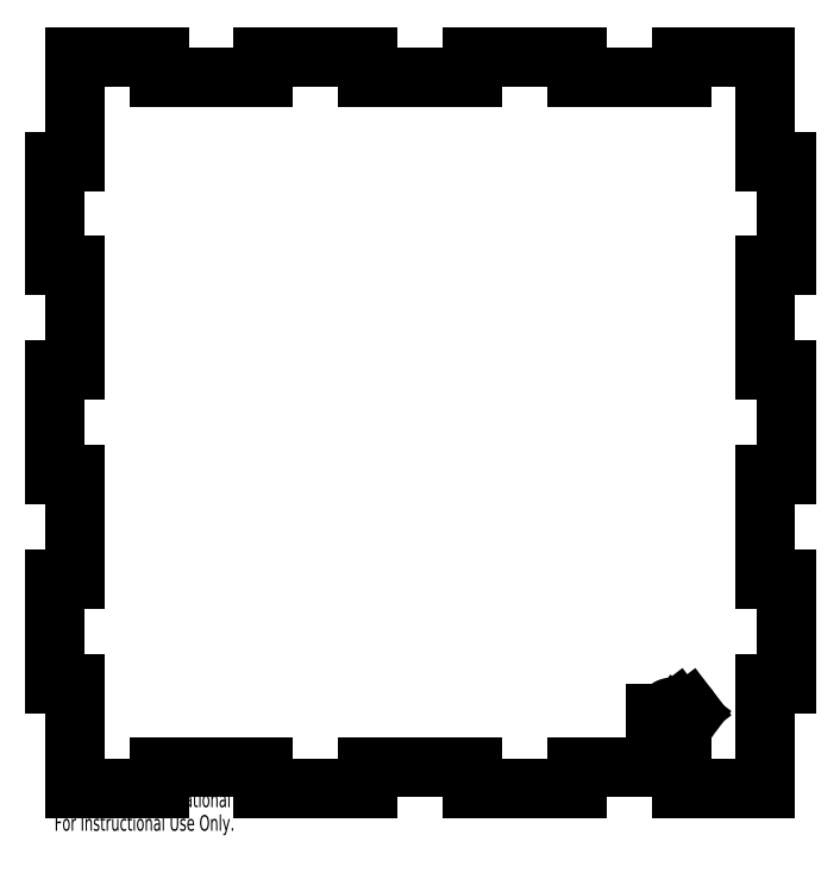
<metadata>
{"format":"dxf","ext":"dxf","renderer":"ezdxf+matplotlib","layout":"modelspace","background":"white","min_lineweight":24,"dpi":150}
</metadata>
<code>
0
SECTION
2
ENTITIES
0
LINE
8
0
10
32.14
20
218.7
30
0
11
64.29
21
218.7
31
0
0
LINE
8
0
10
32.14
20
225
30
0
11
32.14
21
218.7
31
0
0
LINE
8
0
10
6.35
20
225
30
0
11
32.14
21
225
31
0
0
LINE
8
0
10
6.35
20
192.9
30
0
11
6.35
21
225
31
0
0
LINE
8
0
10
0
20
192.9
30
0
11
6.35
21
192.9
31
0
0
LINE
8
0
10
0
20
160.7
30
0
11
0
21
192.9
31
0
0
LINE
8
0
10
0
20
160.7
30
0
11
6.35
21
160.7
31
0
0
LINE
8
0
10
6.35
20
128.6
30
0
11
6.35
21
160.7
31
0
0
LINE
8
0
10
0
20
128.6
30
0
11
6.35
21
128.6
31
0
0
LINE
8
0
10
0
20
96.43
30
0
11
0
21
128.6
31
0
0
LINE
8
0
10
0
20
96.43
30
0
11
6.35
21
96.43
31
0
0
LINE
8
0
10
6.35
20
64.29
30
0
11
6.35
21
96.43
31
0
0
LINE
8
0
10
0
20
64.29
30
0
11
6.35
21
64.29
31
0
0
LINE
8
0
10
0
20
32.14
30
0
11
0
21
64.29
31
0
0
LINE
8
0
10
0
20
32.14
30
0
11
6.35
21
32.14
31
0
0
LINE
8
0
10
6.35
20
0
30
0
11
6.35
21
32.14
31
0
0
LINE
8
0
10
6.35
20
0
30
0
11
32.14
21
0
31
0
0
LINE
8
0
10
32.14
20
0
30
0
11
32.14
21
6.35
31
0
0
LINE
8
0
10
32.14
20
6.35
30
0
11
64.29
21
6.35
31
0
0
LINE
8
0
10
64.29
20
0
30
0
11
64.29
21
6.35
31
0
0
LINE
8
0
10
64.29
20
0
30
0
11
96.43
21
0
31
0
0
LINE
8
0
10
96.43
20
0
30
0
11
96.43
21
6.35
31
0
0
LINE
8
0
10
96.43
20
6.35
30
0
11
128.6
21
6.35
31
0
0
LINE
8
0
10
128.6
20
0
30
0
11
128.6
21
6.35
31
0
0
LINE
8
0
10
128.6
20
0
30
0
11
160.7
21
0
31
0
0
LINE
8
0
10
160.7
20
0
30
0
11
160.7
21
6.35
31
0
0
LINE
8
0
10
160.7
20
6.35
30
0
11
192.9
21
6.35
31
0
0
LINE
8
0
10
192.9
20
0
30
0
11
192.9
21
6.35
31
0
0
LINE
8
0
10
192.9
20
0
30
0
11
218.7
21
0
31
0
0
LINE
8
0
10
218.7
20
0
30
0
11
218.7
21
32.14
31
0
0
LINE
8
0
10
225
20
32.14
30
0
11
218.7
21
32.14
31
0
0
LINE
8
0
10
225
20
32.14
30
0
11
225
21
64.29
31
0
0
LINE
8
0
10
225
20
64.29
30
0
11
218.7
21
64.29
31
0
0
LINE
8
0
10
218.7
20
64.29
30
0
11
218.7
21
96.43
31
0
0
LINE
8
0
10
225
20
96.43
30
0
11
218.7
21
96.43
31
0
0
LINE
8
0
10
225
20
96.43
30
0
11
225
21
128.6
31
0
0
LINE
8
0
10
225
20
128.6
30
0
11
218.7
21
128.6
31
0
0
LINE
8
0
10
218.7
20
128.6
30
0
11
218.7
21
160.7
31
0
0
LINE
8
0
10
225
20
160.7
30
0
11
218.7
21
160.7
31
0
0
LINE
8
0
10
225
20
160.7
30
0
11
225
21
192.9
31
0
0
LINE
8
0
10
225
20
192.9
30
0
11
218.7
21
192.9
31
0
0
LINE
8
0
10
218.7
20
192.9
30
0
11
218.7
21
225
31
0
0
LINE
8
0
10
192.9
20
225
30
0
11
218.7
21
225
31
0
0
LINE
8
0
10
192.9
20
225
30
0
11
192.9
21
218.7
31
0
0
LINE
8
0
10
160.7
20
218.7
30
0
11
192.9
21
218.7
31
0
0
LINE
8
0
10
160.7
20
225
30
0
11
160.7
21
218.7
31
0
0
LINE
8
0
10
128.6
20
225
30
0
11
160.7
21
225
31
0
0
LINE
8
0
10
128.6
20
225
30
0
11
128.6
21
218.7
31
0
0
LINE
8
0
10
96.43
20
218.7
30
0
11
128.6
21
218.7
31
0
0
LINE
8
0
10
96.43
20
225
30
0
11
96.43
21
218.7
31
0
0
LINE
8
0
10
64.29
20
225
30
0
11
96.43
21
225
31
0
0
LINE
8
0
10
64.29
20
225
30
0
11
64.29
21
218.7
31
0
0
SPLINE
8
0
210
0
220
0
230
1
70
     8
71
     3
72
    23
73
    19
74
     0
42
1e-08
43
1e-08
40
0
40
0
40
0
40
0
40
0.06456
40
0.127
40
0.188
40
0.248
40
0.3077
40
0.3682
40
0.4295
40
0.4927
40
0.5563
40
0.6182
40
0.6797
40
0.7412
40
0.8034
40
0.8668
40
0.9323
40
1
40
1
40
1
40
1
10
192
20
23.06
30
0
10
192
20
23.12
30
0
10
192
20
23.24
30
0
10
192
20
23.42
30
0
10
192
20
23.6
30
0
10
192.1
20
23.76
30
0
10
192.2
20
23.92
30
0
10
192.3
20
24.07
30
0
10
192.4
20
24.22
30
0
10
192.5
20
24.35
30
0
10
192.6
20
24.47
30
0
10
192.8
20
24.58
30
0
10
193
20
24.67
30
0
10
193.1
20
24.75
30
0
10
193.3
20
24.8
30
0
10
193.5
20
24.85
30
0
10
193.7
20
24.87
30
0
10
193.8
20
24.87
30
0
10
193.9
20
24.87
30
0
0
SPLINE
8
0
210
0
220
0
230
1
70
     8
71
     3
72
    23
73
    19
74
     0
42
1e-08
43
1e-08
40
0
40
0
40
0
40
0
40
0.06855
40
0.1357
40
0.2012
40
0.2657
40
0.3293
40
0.3924
40
0.4551
40
0.5171
40
0.5788
40
0.6397
40
0.7002
40
0.7598
40
0.8196
40
0.8794
40
0.9395
40
1
40
1
40
1
40
1
10
193.9
20
24.87
30
0
10
193.9
20
24.87
30
0
10
194
20
24.87
30
0
10
194.1
20
24.86
30
0
10
194.2
20
24.85
30
0
10
194.3
20
24.83
30
0
10
194.4
20
24.8
30
0
10
194.5
20
24.77
30
0
10
194.6
20
24.73
30
0
10
194.7
20
24.68
30
0
10
194.8
20
24.63
30
0
10
194.9
20
24.58
30
0
10
195
20
24.52
30
0
10
195.1
20
24.45
30
0
10
195.2
20
24.38
30
0
10
195.3
20
24.31
30
0
10
195.3
20
24.23
30
0
10
195.4
20
24.17
30
0
10
195.4
20
24.14
30
0
0
LINE
8
0
10
195.4
20
24.14
30
0
11
195.1
21
23.93
31
0
0
SPLINE
8
0
210
0
220
0
230
1
70
     8
71
     3
72
    19
73
    15
74
     0
42
1e-08
43
1e-08
40
0
40
0
40
0
40
0
40
0.06316
40
0.1255
40
0.1871
40
0.2483
40
0.3093
40
0.3699
40
0.431
40
0.4925
40
0.6161
40
0.7408
40
0.8682
40
1
40
1
40
1
40
1
10
195.1
20
23.93
30
0
10
195.1
20
23.96
30
0
10
195.1
20
24
30
0
10
195
20
24.07
30
0
10
194.9
20
24.13
30
0
10
194.9
20
24.19
30
0
10
194.8
20
24.24
30
0
10
194.7
20
24.29
30
0
10
194.6
20
24.33
30
0
10
194.5
20
24.38
30
0
10
194.4
20
24.44
30
0
10
194.2
20
24.48
30
0
10
194
20
24.51
30
0
10
193.9
20
24.51
30
0
10
193.8
20
24.52
30
0
0
SPLINE
8
0
210
0
220
0
230
1
70
     8
71
     3
72
    31
73
    27
74
     0
42
1e-08
43
1e-08
40
0
40
0
40
0
40
0
40
0.04395
40
0.0875
40
0.1305
40
0.1728
40
0.2154
40
0.2576
40
0.3002
40
0.3431
40
0.3859
40
0.4277
40
0.4688
40
0.5095
40
0.5499
40
0.59
40
0.6304
40
0.6709
40
0.7114
40
0.7516
40
0.7918
40
0.8325
40
0.8733
40
0.9145
40
0.9569
40
1
40
1
40
1
40
1
10
193.8
20
24.52
30
0
10
193.8
20
24.52
30
0
10
193.7
20
24.51
30
0
10
193.6
20
24.5
30
0
10
193.5
20
24.49
30
0
10
193.4
20
24.47
30
0
10
193.3
20
24.44
30
0
10
193.2
20
24.41
30
0
10
193.1
20
24.36
30
0
10
193
20
24.32
30
0
10
193
20
24.27
30
0
10
192.9
20
24.21
30
0
10
192.8
20
24.15
30
0
10
192.7
20
24.09
30
0
10
192.7
20
24.02
30
0
10
192.6
20
23.94
30
0
10
192.5
20
23.87
30
0
10
192.5
20
23.78
30
0
10
192.4
20
23.7
30
0
10
192.4
20
23.61
30
0
10
192.4
20
23.52
30
0
10
192.3
20
23.43
30
0
10
192.3
20
23.33
30
0
10
192.3
20
23.23
30
0
10
192.3
20
23.13
30
0
10
192.3
20
23.07
30
0
10
192.3
20
23.03
30
0
0
SPLINE
8
0
210
0
220
0
230
1
70
     8
71
     3
72
    23
73
    19
74
     0
42
1e-08
43
1e-08
40
0
40
0
40
0
40
0
40
0.06432
40
0.1263
40
0.1867
40
0.2461
40
0.3056
40
0.3654
40
0.4263
40
0.4888
40
0.5517
40
0.6139
40
0.6755
40
0.7373
40
0.8002
40
0.8645
40
0.931
40
1
40
1
40
1
40
1
10
192.3
20
23.03
30
0
10
192.3
20
22.98
30
0
10
192.3
20
22.88
30
0
10
192.3
20
22.73
30
0
10
192.3
20
22.59
30
0
10
192.4
20
22.45
30
0
10
192.5
20
22.32
30
0
10
192.5
20
22.2
30
0
10
192.6
20
22.08
30
0
10
192.7
20
21.98
30
0
10
192.8
20
21.88
30
0
10
193
20
21.79
30
0
10
193.1
20
21.72
30
0
10
193.2
20
21.66
30
0
10
193.4
20
21.61
30
0
10
193.5
20
21.58
30
0
10
193.7
20
21.56
30
0
10
193.8
20
21.56
30
0
10
193.9
20
21.55
30
0
0
SPLINE
8
0
210
0
220
0
230
1
70
     8
71
     3
72
    15
73
    11
74
     0
42
1e-08
43
1e-08
40
0
40
0
40
0
40
0
40
0.1285
40
0.2529
40
0.3748
40
0.4959
40
0.6172
40
0.7409
40
0.8678
40
1
40
1
40
1
40
1
10
193.9
20
21.55
30
0
10
193.9
20
21.56
30
0
10
194
20
21.56
30
0
10
194.2
20
21.59
30
0
10
194.4
20
21.63
30
0
10
194.5
20
21.7
30
0
10
194.7
20
21.78
30
0
10
194.8
20
21.88
30
0
10
195
20
22
30
0
10
195.1
20
22.09
30
0
10
195.1
20
22.14
30
0
0
LINE
8
0
10
195.1
20
22.14
30
0
11
195.4
21
21.93
31
0
0
SPLINE
8
0
210
0
220
0
230
1
70
     8
71
     3
72
    23
73
    19
74
     0
42
1e-08
43
1e-08
40
0
40
0
40
0
40
0
40
0.06167
40
0.1231
40
0.1835
40
0.2437
40
0.3043
40
0.3649
40
0.4259
40
0.4874
40
0.5492
40
0.6111
40
0.6735
40
0.737
40
0.8008
40
0.866
40
0.9321
40
1
40
1
40
1
40
1
10
195.4
20
21.93
30
0
10
195.4
20
21.9
30
0
10
195.3
20
21.84
30
0
10
195.2
20
21.76
30
0
10
195.2
20
21.69
30
0
10
195.1
20
21.62
30
0
10
195
20
21.55
30
0
10
194.9
20
21.49
30
0
10
194.8
20
21.44
30
0
10
194.7
20
21.39
30
0
10
194.6
20
21.34
30
0
10
194.5
20
21.3
30
0
10
194.4
20
21.27
30
0
10
194.3
20
21.24
30
0
10
194.2
20
21.22
30
0
10
194.1
20
21.21
30
0
10
194
20
21.2
30
0
10
193.9
20
21.2
30
0
10
193.9
20
21.2
30
0
0
SPLINE
8
0
210
0
220
0
230
1
70
     8
71
     3
72
    23
73
    19
74
     0
42
1e-08
43
1e-08
40
0
40
0
40
0
40
0
40
0.06966
40
0.1377
40
0.2039
40
0.2688
40
0.3324
40
0.3948
40
0.4562
40
0.517
40
0.5774
40
0.6372
40
0.697
40
0.7568
40
0.8166
40
0.8769
40
0.9381
40
1
40
1
40
1
40
1
10
193.9
20
21.2
30
0
10
193.8
20
21.2
30
0
10
193.7
20
21.2
30
0
10
193.6
20
21.2
30
0
10
193.5
20
21.22
30
0
10
193.4
20
21.23
30
0
10
193.3
20
21.25
30
0
10
193.2
20
21.28
30
0
10
193.1
20
21.31
30
0
10
193
20
21.35
30
0
10
193
20
21.39
30
0
10
192.9
20
21.43
30
0
10
192.8
20
21.48
30
0
10
192.7
20
21.54
30
0
10
192.6
20
21.6
30
0
10
192.6
20
21.66
30
0
10
192.5
20
21.73
30
0
10
192.4
20
21.78
30
0
10
192.4
20
21.81
30
0
0
SPLINE
8
0
210
0
220
0
230
1
70
     8
71
     3
72
    15
73
    11
74
     0
42
1e-08
43
1e-08
40
0
40
0
40
0
40
0
40
0.1243
40
0.2472
40
0.3688
40
0.4907
40
0.6136
40
0.739
40
0.8673
40
1
40
1
40
1
40
1
10
192.4
20
21.81
30
0
10
192.4
20
21.85
30
0
10
192.3
20
21.94
30
0
10
192.2
20
22.08
30
0
10
192.1
20
22.22
30
0
10
192.1
20
22.38
30
0
10
192
20
22.54
30
0
10
192
20
22.7
30
0
10
192
20
22.88
30
0
10
192
20
23
30
0
10
192
20
23.06
30
0
0
SPLINE
8
0
210
0
220
0
230
1
70
     8
71
     3
72
    23
73
    19
74
     0
42
1e-08
43
1e-08
40
0
40
0
40
0
40
0
40
0.06456
40
0.127
40
0.188
40
0.248
40
0.3077
40
0.3682
40
0.4295
40
0.4927
40
0.5563
40
0.6182
40
0.6797
40
0.7412
40
0.8034
40
0.8668
40
0.9323
40
1
40
1
40
1
40
1
10
188
20
23.06
30
0
10
188
20
23.12
30
0
10
188
20
23.24
30
0
10
188.1
20
23.42
30
0
10
188.1
20
23.6
30
0
10
188.2
20
23.76
30
0
10
188.2
20
23.92
30
0
10
188.3
20
24.07
30
0
10
188.4
20
24.22
30
0
10
188.6
20
24.35
30
0
10
188.7
20
24.47
30
0
10
188.8
20
24.58
30
0
10
189
20
24.67
30
0
10
189.2
20
24.75
30
0
10
189.3
20
24.8
30
0
10
189.5
20
24.85
30
0
10
189.7
20
24.87
30
0
10
189.8
20
24.87
30
0
10
189.9
20
24.87
30
0
0
SPLINE
8
0
210
0
220
0
230
1
70
     8
71
     3
72
    23
73
    19
74
     0
42
1e-08
43
1e-08
40
0
40
0
40
0
40
0
40
0.06855
40
0.1357
40
0.2012
40
0.2657
40
0.3293
40
0.3924
40
0.4551
40
0.5171
40
0.5788
40
0.6397
40
0.7002
40
0.7598
40
0.8196
40
0.8794
40
0.9395
40
1
40
1
40
1
40
1
10
189.9
20
24.87
30
0
10
189.9
20
24.87
30
0
10
190
20
24.87
30
0
10
190.1
20
24.86
30
0
10
190.3
20
24.85
30
0
10
190.4
20
24.83
30
0
10
190.5
20
24.8
30
0
10
190.6
20
24.77
30
0
10
190.7
20
24.73
30
0
10
190.8
20
24.68
30
0
10
190.9
20
24.63
30
0
10
191
20
24.58
30
0
10
191.1
20
24.52
30
0
10
191.1
20
24.45
30
0
10
191.2
20
24.38
30
0
10
191.3
20
24.31
30
0
10
191.4
20
24.23
30
0
10
191.4
20
24.17
30
0
10
191.4
20
24.14
30
0
0
LINE
8
0
10
191.4
20
24.14
30
0
11
191.2
21
23.93
31
0
0
SPLINE
8
0
210
0
220
0
230
1
70
     8
71
     3
72
    19
73
    15
74
     0
42
1e-08
43
1e-08
40
0
40
0
40
0
40
0
40
0.06316
40
0.1255
40
0.1871
40
0.2483
40
0.3093
40
0.3699
40
0.431
40
0.4925
40
0.6161
40
0.7408
40
0.8682
40
1
40
1
40
1
40
1
10
191.2
20
23.93
30
0
10
191.1
20
23.96
30
0
10
191.1
20
24
30
0
10
191
20
24.07
30
0
10
191
20
24.13
30
0
10
190.9
20
24.19
30
0
10
190.8
20
24.24
30
0
10
190.8
20
24.29
30
0
10
190.7
20
24.33
30
0
10
190.6
20
24.38
30
0
10
190.4
20
24.44
30
0
10
190.3
20
24.48
30
0
10
190.1
20
24.51
30
0
10
190
20
24.51
30
0
10
189.9
20
24.52
30
0
0
SPLINE
8
0
210
0
220
0
230
1
70
     8
71
     3
72
    31
73
    27
74
     0
42
1e-08
43
1e-08
40
0
40
0
40
0
40
0
40
0.04395
40
0.0875
40
0.1305
40
0.1728
40
0.2154
40
0.2576
40
0.3002
40
0.3431
40
0.3859
40
0.4277
40
0.4688
40
0.5095
40
0.5499
40
0.59
40
0.6304
40
0.6709
40
0.7114
40
0.7516
40
0.7918
40
0.8325
40
0.8733
40
0.9145
40
0.9569
40
1
40
1
40
1
40
1
10
189.9
20
24.52
30
0
10
189.9
20
24.52
30
0
10
189.8
20
24.51
30
0
10
189.7
20
24.5
30
0
10
189.6
20
24.49
30
0
10
189.5
20
24.47
30
0
10
189.4
20
24.44
30
0
10
189.3
20
24.41
30
0
10
189.2
20
24.36
30
0
10
189.1
20
24.32
30
0
10
189
20
24.27
30
0
10
188.9
20
24.21
30
0
10
188.9
20
24.15
30
0
10
188.8
20
24.09
30
0
10
188.7
20
24.02
30
0
10
188.6
20
23.94
30
0
10
188.6
20
23.87
30
0
10
188.5
20
23.78
30
0
10
188.5
20
23.7
30
0
10
188.5
20
23.61
30
0
10
188.4
20
23.52
30
0
10
188.4
20
23.43
30
0
10
188.4
20
23.33
30
0
10
188.4
20
23.23
30
0
10
188.3
20
23.13
30
0
10
188.3
20
23.07
30
0
10
188.3
20
23.03
30
0
0
SPLINE
8
0
210
0
220
0
230
1
70
     8
71
     3
72
    23
73
    19
74
     0
42
1e-08
43
1e-08
40
0
40
0
40
0
40
0
40
0.06432
40
0.1263
40
0.1867
40
0.2461
40
0.3056
40
0.3654
40
0.4263
40
0.4888
40
0.5517
40
0.6139
40
0.6755
40
0.7373
40
0.8002
40
0.8645
40
0.931
40
1
40
1
40
1
40
1
10
188.3
20
23.03
30
0
10
188.3
20
22.98
30
0
10
188.3
20
22.88
30
0
10
188.4
20
22.73
30
0
10
188.4
20
22.59
30
0
10
188.4
20
22.45
30
0
10
188.5
20
22.32
30
0
10
188.6
20
22.2
30
0
10
188.7
20
22.08
30
0
10
188.8
20
21.98
30
0
10
188.9
20
21.88
30
0
10
189
20
21.79
30
0
10
189.2
20
21.72
30
0
10
189.3
20
21.66
30
0
10
189.4
20
21.61
30
0
10
189.6
20
21.58
30
0
10
189.7
20
21.56
30
0
10
189.9
20
21.56
30
0
10
189.9
20
21.55
30
0
0
SPLINE
8
0
210
0
220
0
230
1
70
     8
71
     3
72
    15
73
    11
74
     0
42
1e-08
43
1e-08
40
0
40
0
40
0
40
0
40
0.1285
40
0.2529
40
0.3748
40
0.4959
40
0.6172
40
0.7409
40
0.8678
40
1
40
1
40
1
40
1
10
189.9
20
21.55
30
0
10
190
20
21.56
30
0
10
190.1
20
21.56
30
0
10
190.3
20
21.59
30
0
10
190.4
20
21.63
30
0
10
190.6
20
21.7
30
0
10
190.8
20
21.78
30
0
10
190.9
20
21.88
30
0
10
191
20
22
30
0
10
191.1
20
22.09
30
0
10
191.2
20
22.14
30
0
0
LINE
8
0
10
191.2
20
22.14
30
0
11
191.4
21
21.93
31
0
0
SPLINE
8
0
210
0
220
0
230
1
70
     8
71
     3
72
    23
73
    19
74
     0
42
1e-08
43
1e-08
40
0
40
0
40
0
40
0
40
0.06167
40
0.1231
40
0.1835
40
0.2437
40
0.3043
40
0.3649
40
0.4259
40
0.4874
40
0.5492
40
0.6111
40
0.6735
40
0.737
40
0.8008
40
0.866
40
0.9321
40
1
40
1
40
1
40
1
10
191.4
20
21.93
30
0
10
191.4
20
21.9
30
0
10
191.4
20
21.84
30
0
10
191.3
20
21.76
30
0
10
191.2
20
21.69
30
0
10
191.1
20
21.62
30
0
10
191.1
20
21.55
30
0
10
191
20
21.49
30
0
10
190.9
20
21.44
30
0
10
190.8
20
21.39
30
0
10
190.7
20
21.34
30
0
10
190.6
20
21.3
30
0
10
190.5
20
21.27
30
0
10
190.4
20
21.24
30
0
10
190.3
20
21.22
30
0
10
190.1
20
21.21
30
0
10
190
20
21.2
30
0
10
190
20
21.2
30
0
10
189.9
20
21.2
30
0
0
SPLINE
8
0
210
0
220
0
230
1
70
     8
71
     3
72
    23
73
    19
74
     0
42
1e-08
43
1e-08
40
0
40
0
40
0
40
0
40
0.06966
40
0.1377
40
0.2039
40
0.2688
40
0.3324
40
0.3948
40
0.4562
40
0.517
40
0.5774
40
0.6372
40
0.697
40
0.7568
40
0.8166
40
0.8769
40
0.9381
40
1
40
1
40
1
40
1
10
189.9
20
21.2
30
0
10
189.9
20
21.2
30
0
10
189.8
20
21.2
30
0
10
189.7
20
21.2
30
0
10
189.6
20
21.22
30
0
10
189.5
20
21.23
30
0
10
189.4
20
21.25
30
0
10
189.3
20
21.28
30
0
10
189.2
20
21.31
30
0
10
189.1
20
21.35
30
0
10
189
20
21.39
30
0
10
188.9
20
21.43
30
0
10
188.8
20
21.48
30
0
10
188.8
20
21.54
30
0
10
188.7
20
21.6
30
0
10
188.6
20
21.66
30
0
10
188.5
20
21.73
30
0
10
188.5
20
21.78
30
0
10
188.5
20
21.81
30
0
0
SPLINE
8
0
210
0
220
0
230
1
70
     8
71
     3
72
    15
73
    11
74
     0
42
1e-08
43
1e-08
40
0
40
0
40
0
40
0
40
0.1243
40
0.2472
40
0.3688
40
0.4907
40
0.6136
40
0.739
40
0.8673
40
1
40
1
40
1
40
1
10
188.5
20
21.81
30
0
10
188.4
20
21.85
30
0
10
188.4
20
21.94
30
0
10
188.3
20
22.08
30
0
10
188.2
20
22.22
30
0
10
188.1
20
22.38
30
0
10
188.1
20
22.54
30
0
10
188.1
20
22.7
30
0
10
188
20
22.88
30
0
10
188
20
23
30
0
10
188
20
23.06
30
0
0
LINE
8
0
10
186.3
20
22.45
30
0
11
184.9
21
22.45
31
0
0
LINE
8
0
10
184.9
20
22.45
30
0
11
184.9
21
22.81
31
0
0
LINE
8
0
10
184.9
20
22.81
30
0
11
186.3
21
22.81
31
0
0
LINE
8
0
10
186.3
20
22.81
30
0
11
186.3
21
22.45
31
0
0
MTEXT
8
0
10
0
20
-1.02
30
0
40
4.834
41
0
71
     1
72
     1
1
SOLIDWORKS Educational Product.
7
SLDTEXTSTYLE0
73
     1
44
1
0
MTEXT
8
0
10
0
20
-8.27
30
0
40
4.834
41
0
71
     1
72
     1
1
For Instructional Use Only.
7
SLDTEXTSTYLE0
73
     1
44
1
0
ENDSEC
0
EOF

</code>
